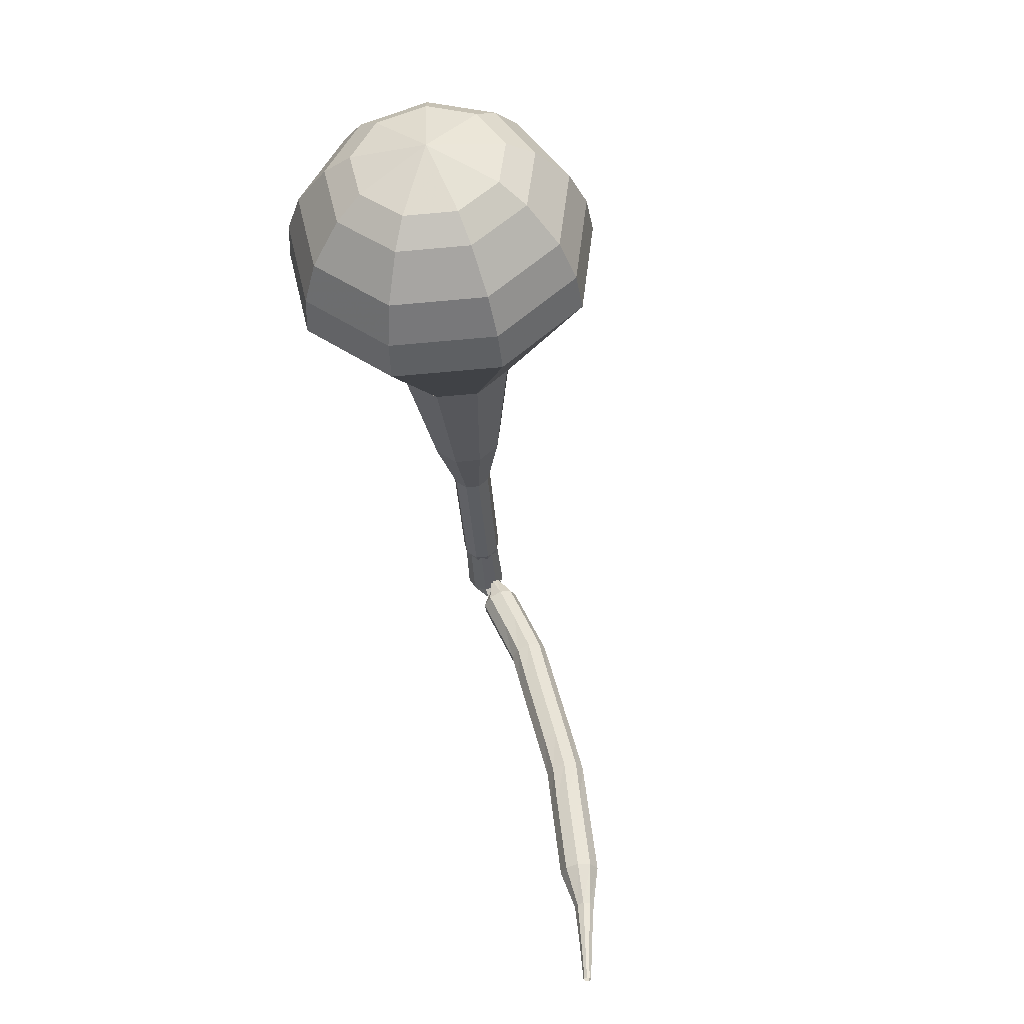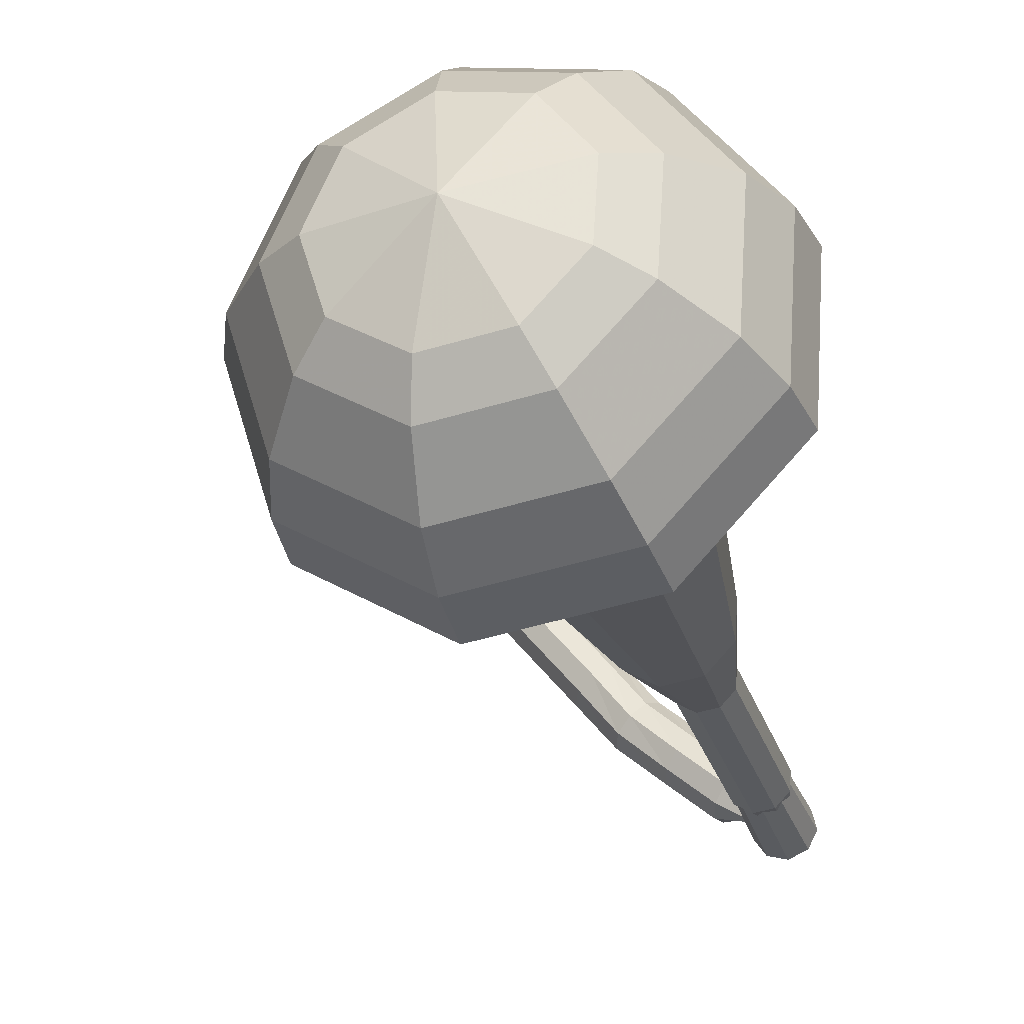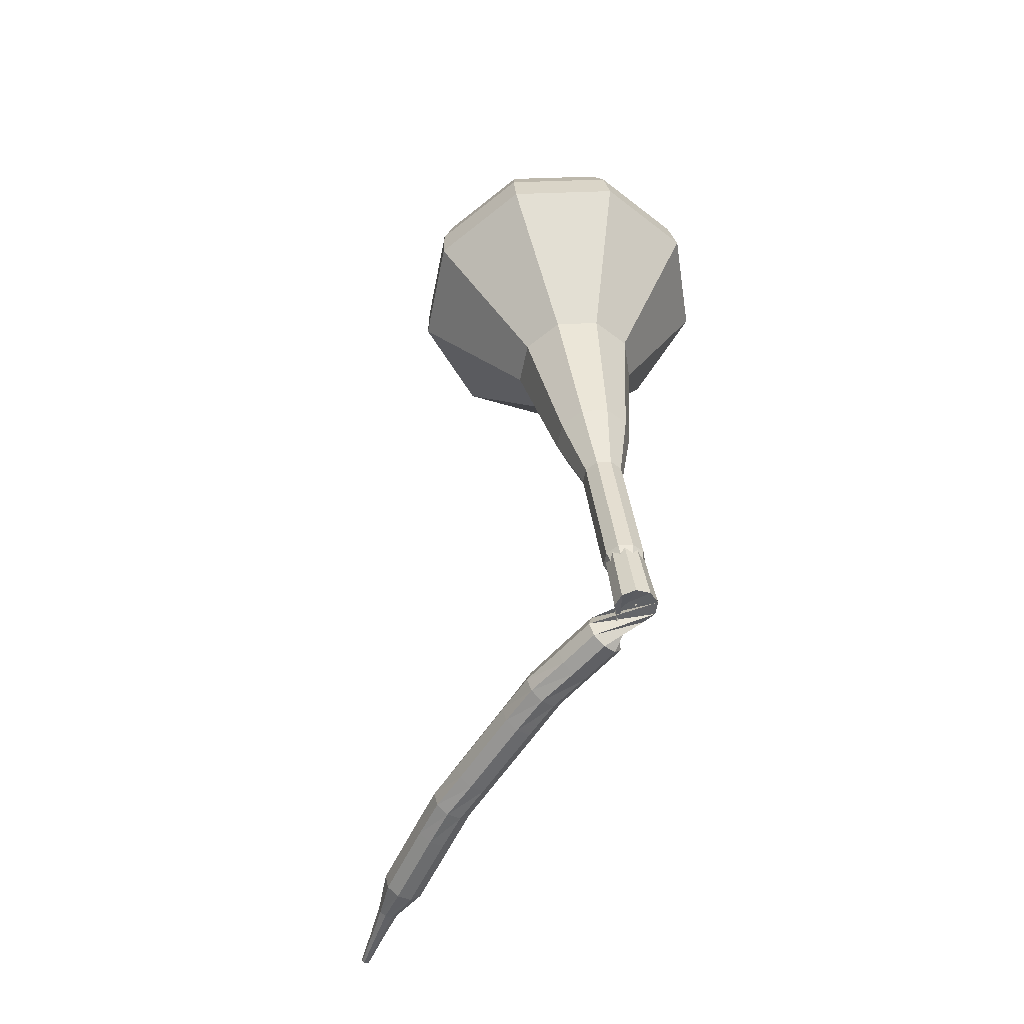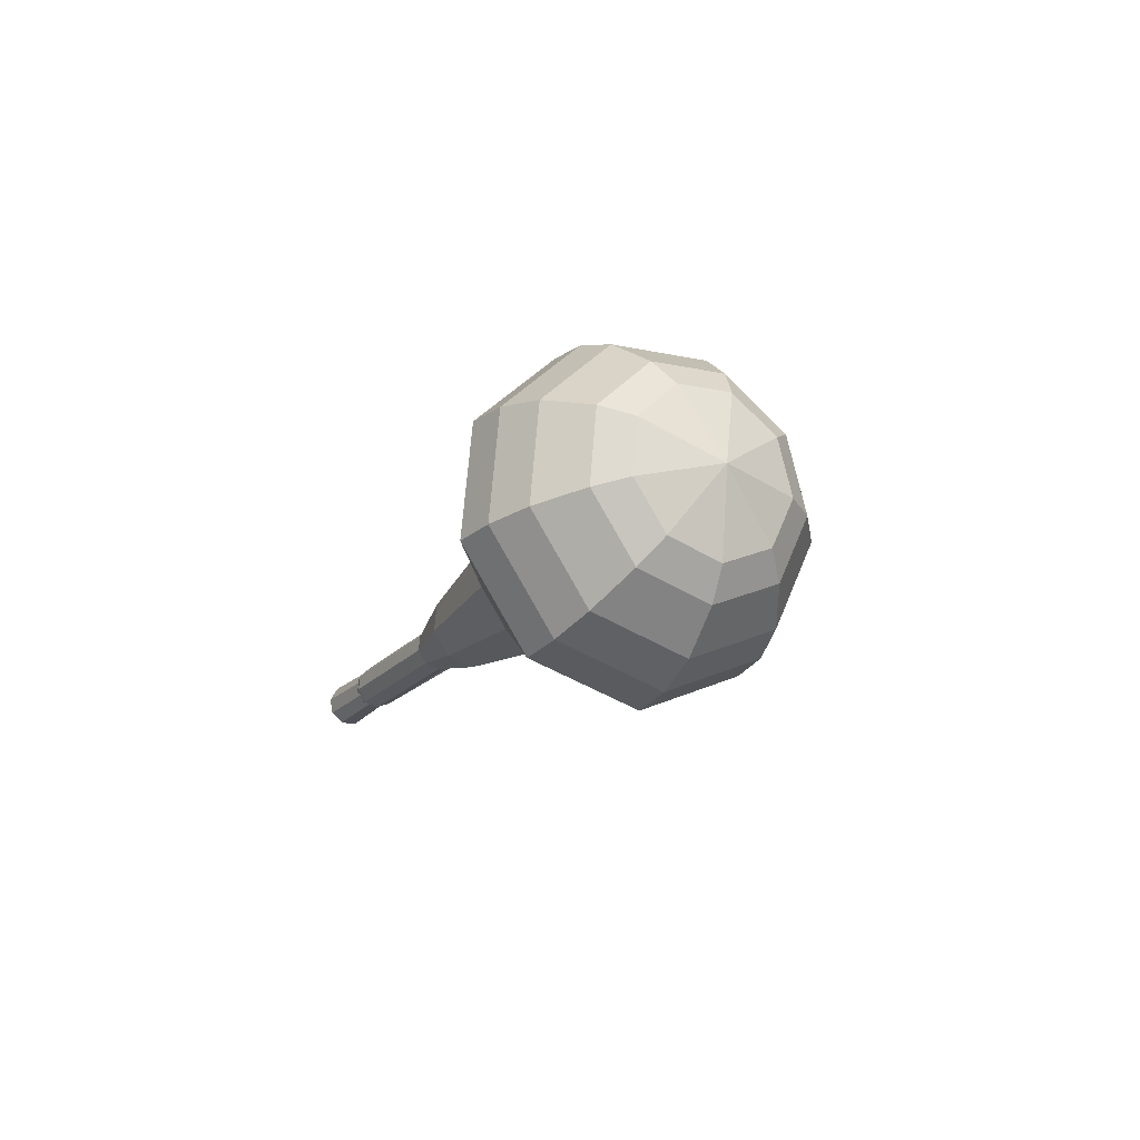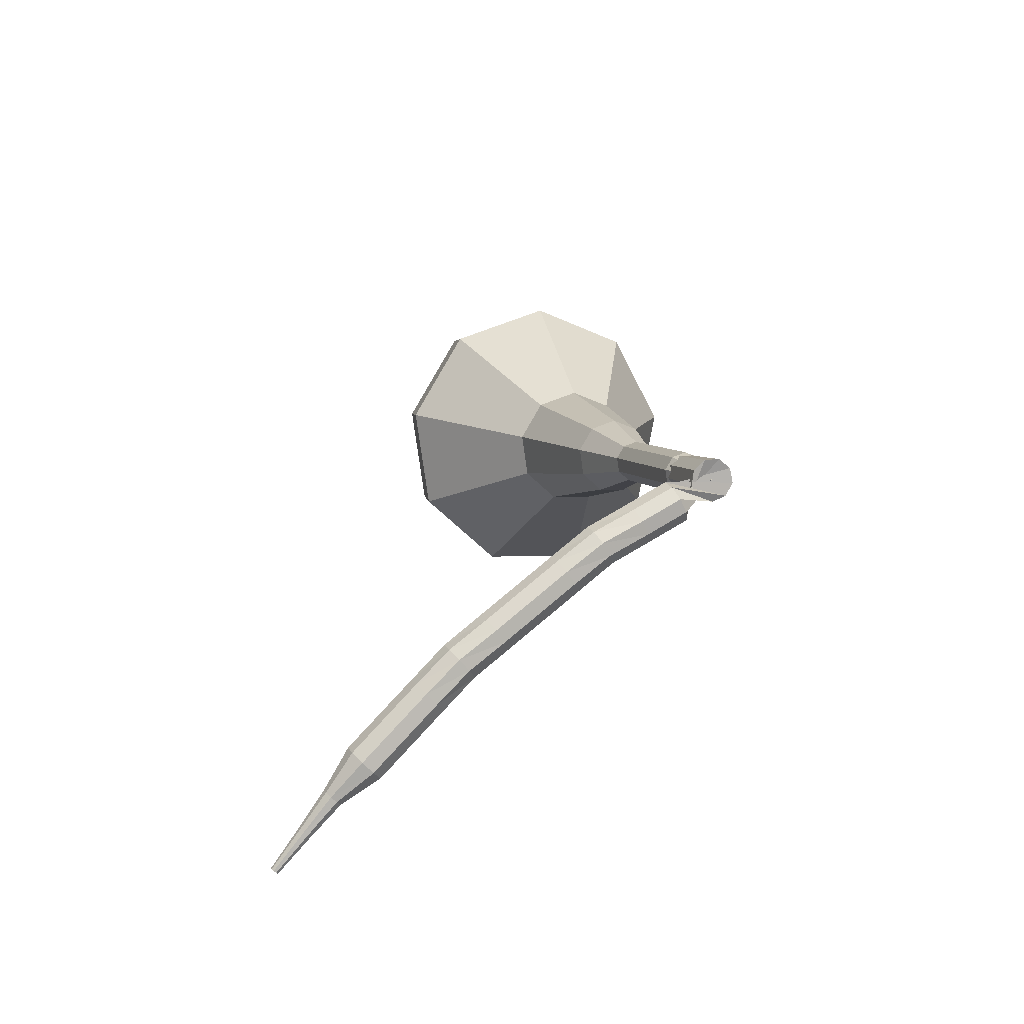
<metadata>
{"format":"obj","ext":"obj","renderer":"f3d","projection":"perspective","resolution":1024,"background":"white","views":[{"elev":24.5,"azim":-149.8,"up":"+Z"},{"elev":-2.1,"azim":6.8,"up":"+Y"},{"elev":-25.0,"azim":9.6,"up":"+Z"},{"elev":71.4,"azim":108.1,"up":"+Z"},{"elev":-58.7,"azim":-12.8,"up":"+Z"}]}
</metadata>
<code>
g tube1
v 221.5 111.4 157.9
v 219.4 113.6 156.3
v 216.1 113.8 155.5
v 213.2 112.1 155.8
v 212.1 109.2 157.1
v 213.2 106.4 158.7
v 216.1 105.2 160
v 219.4 106 160.3
v 221.5 108.4 159.5
v 221.5 111.4 157.9
v 220.1 111.4 158.7
v 218.6 112.9 157.6
v 216.2 113.1 157
v 214.1 111.8 157.2
v 213.2 109.7 158.1
v 214 107.7 159.3
v 216.1 106.8 160.3
v 218.5 107.3 160.5
v 220.1 109.2 159.9
v 220.1 111.4 158.7
v 216.6 110.4 159.5
v 216.6 110.4 159.5
v 216.6 110.4 159.5
v 216.6 110.4 159.5
v 216.6 110.4 159.5
v 216.6 110.4 159.5
v 216.6 110.4 159.5
v 216.6 110.4 159.5
v 216.6 110.4 159.5
v 216.6 110.4 159.5
v 222.1 94.37 129.5
v 222.1 94.99 129.2
v 222.6 95.47 129
v 223.3 95.58 129.1
v 223.9 95.27 129.3
v 224 94.69 129.6
v 223.8 94.11 129.9
v 223.2 93.8 129.9
v 222.5 93.9 129.8
v 222.1 94.37 129.5
v 222.1 96.53 128.6
v 222.2 96.19 128
v 222 95.61 127.7
v 221.5 95.07 127.8
v 221.1 94.82 128.3
v 220.9 94.98 128.9
v 220.9 95.47 129.4
v 221.3 96.06 129.5
v 221.7 96.48 129.2
v 222.1 96.53 128.6
v 220.5 97.53 127.8
v 220.6 97.19 127.2
v 220.4 96.62 126.9
v 220 96.08 127
v 219.6 95.83 127.4
v 219.3 95.99 128.1
v 219.4 96.47 128.5
v 219.7 97.07 128.6
v 220.1 97.49 128.3
v 220.5 97.53 127.8
v 219 98.48 126.9
v 219.1 98.13 126.3
v 218.9 97.57 126
v 218.4 97.07 126.1
v 217.9 96.87 126.6
v 217.7 97.06 127.2
v 217.8 97.54 127.7
v 218.2 98.1 127.8
v 218.7 98.47 127.5
v 219 98.48 126.9
v 217.8 99.69 126
v 217.8 99.32 125.4
v 217.5 98.79 125.1
v 217 98.34 125.2
v 216.6 98.18 125.7
v 216.3 98.39 126.3
v 216.5 98.87 126.8
v 216.9 99.4 126.9
v 217.4 99.72 126.6
v 217.8 99.69 126
v 216.5 101 125.1
v 216.5 100.6 124.5
v 216.2 100.1 124.2
v 215.7 99.6 124.3
v 215.2 99.45 124.8
v 215 99.66 125.4
v 215.2 100.1 125.9
v 215.6 100.7 126
v 216.1 101 125.7
v 216.5 101 125.1
v 215.2 102.2 124.2
v 215.2 101.8 123.6
v 214.9 101.3 123.3
v 214.4 100.9 123.4
v 213.9 100.7 123.9
v 213.7 100.9 124.5
v 213.8 101.4 124.9
v 214.3 101.9 125.1
v 214.8 102.2 124.7
v 215.2 102.2 124.2
v 213.9 103.4 123.3
v 213.9 103.1 122.7
v 213.6 102.5 122.4
v 213 102.1 122.5
v 212.6 102 123
v 212.4 102.3 123.6
v 212.5 102.7 124
v 213 103.2 124.1
v 213.5 103.5 123.8
v 213.9 103.4 123.3
v 212.9 104.8 122.3
v 212.8 104.4 121.8
v 212.5 104 121.5
v 211.9 103.6 121.6
v 211.4 103.5 122
v 211.2 103.8 122.6
v 211.4 104.2 123.1
v 211.9 104.7 123.2
v 212.5 104.9 122.9
v 212.9 104.8 122.3
v 211.8 106.3 121.4
v 211.8 105.9 120.8
v 211.4 105.4 120.5
v 210.8 105.1 120.6
v 210.3 105 121.1
v 210.1 105.2 121.7
v 210.3 105.7 122.2
v 210.8 106.1 122.3
v 211.4 106.4 122
v 211.8 106.3 121.4
v 210.7 107.7 120.5
v 210.7 107.3 119.9
v 210.3 106.9 119.6
v 209.7 106.5 119.7
v 209.2 106.4 120.2
v 209 106.7 120.8
v 209.2 107.1 121.3
v 209.7 107.6 121.4
v 210.3 107.8 121.1
v 210.7 107.7 120.5
v 209.2 108.8 119.6
v 209.2 108.7 119.3
v 209 108.4 119.1
v 208.7 108.3 119.2
v 208.4 108.2 119.4
v 208.3 108.4 119.7
v 208.5 108.6 120
v 208.7 108.8 120
v 209 108.9 119.9
v 209.2 108.8 119.6
v 208.1 110.3 118.7
v 208.1 110.2 118.5
v 208 110 118.4
v 207.8 109.9 118.4
v 207.6 109.9 118.6
v 207.5 110 118.8
v 207.6 110.2 118.9
v 207.8 110.3 119
v 208 110.3 118.9
v 208.1 110.3 118.7
v 207.1 111.8 117.8
v 207.1 111.7 117.6
v 207 111.6 117.6
v 206.8 111.6 117.6
v 206.7 111.6 117.7
v 206.7 111.6 117.8
v 206.8 111.7 117.9
v 206.9 111.8 117.9
v 207 111.8 117.9
v 207.1 111.8 117.8
f 1 2 12
f 12 11 1
f 2 3 13
f 13 12 2
f 3 4 14
f 14 13 3
f 4 5 15
f 15 14 4
f 5 6 16
f 16 15 5
f 6 7 17
f 17 16 6
f 7 8 18
f 18 17 7
f 8 9 19
f 19 18 8
f 9 10 20
f 20 19 9
f 11 12 22
f 22 21 11
f 12 13 23
f 23 22 12
f 13 14 24
f 24 23 13
f 14 15 25
f 25 24 14
f 15 16 26
f 26 25 15
f 16 17 27
f 27 26 16
f 17 18 28
f 28 27 17
f 18 19 29
f 29 28 18
f 19 20 30
f 30 29 19
f 21 22 32
f 32 31 21
f 22 23 33
f 33 32 22
f 23 24 34
f 34 33 23
f 24 25 35
f 35 34 24
f 25 26 36
f 36 35 25
f 26 27 37
f 37 36 26
f 27 28 38
f 38 37 27
f 28 29 39
f 39 38 28
f 29 30 40
f 40 39 29
f 31 32 42
f 42 41 31
f 32 33 43
f 43 42 32
f 33 34 44
f 44 43 33
f 34 35 45
f 45 44 34
f 35 36 46
f 46 45 35
f 36 37 47
f 47 46 36
f 37 38 48
f 48 47 37
f 38 39 49
f 49 48 38
f 39 40 50
f 50 49 39
f 41 42 52
f 52 51 41
f 42 43 53
f 53 52 42
f 43 44 54
f 54 53 43
f 44 45 55
f 55 54 44
f 45 46 56
f 56 55 45
f 46 47 57
f 57 56 46
f 47 48 58
f 58 57 47
f 48 49 59
f 59 58 48
f 49 50 60
f 60 59 49
f 51 52 62
f 62 61 51
f 52 53 63
f 63 62 52
f 53 54 64
f 64 63 53
f 54 55 65
f 65 64 54
f 55 56 66
f 66 65 55
f 56 57 67
f 67 66 56
f 57 58 68
f 68 67 57
f 58 59 69
f 69 68 58
f 59 60 70
f 70 69 59
f 61 62 72
f 72 71 61
f 62 63 73
f 73 72 62
f 63 64 74
f 74 73 63
f 64 65 75
f 75 74 64
f 65 66 76
f 76 75 65
f 66 67 77
f 77 76 66
f 67 68 78
f 78 77 67
f 68 69 79
f 79 78 68
f 69 70 80
f 80 79 69
f 71 72 82
f 82 81 71
f 72 73 83
f 83 82 72
f 73 74 84
f 84 83 73
f 74 75 85
f 85 84 74
f 75 76 86
f 86 85 75
f 76 77 87
f 87 86 76
f 77 78 88
f 88 87 77
f 78 79 89
f 89 88 78
f 79 80 90
f 90 89 79
f 81 82 92
f 92 91 81
f 82 83 93
f 93 92 82
f 83 84 94
f 94 93 83
f 84 85 95
f 95 94 84
f 85 86 96
f 96 95 85
f 86 87 97
f 97 96 86
f 87 88 98
f 98 97 87
f 88 89 99
f 99 98 88
f 89 90 100
f 100 99 89
f 91 92 102
f 102 101 91
f 92 93 103
f 103 102 92
f 93 94 104
f 104 103 93
f 94 95 105
f 105 104 94
f 95 96 106
f 106 105 95
f 96 97 107
f 107 106 96
f 97 98 108
f 108 107 97
f 98 99 109
f 109 108 98
f 99 100 110
f 110 109 99
f 101 102 112
f 112 111 101
f 102 103 113
f 113 112 102
f 103 104 114
f 114 113 103
f 104 105 115
f 115 114 104
f 105 106 116
f 116 115 105
f 106 107 117
f 117 116 106
f 107 108 118
f 118 117 107
f 108 109 119
f 119 118 108
f 109 110 120
f 120 119 109
f 111 112 122
f 122 121 111
f 112 113 123
f 123 122 112
f 113 114 124
f 124 123 113
f 114 115 125
f 125 124 114
f 115 116 126
f 126 125 115
f 116 117 127
f 127 126 116
f 117 118 128
f 128 127 117
f 118 119 129
f 129 128 118
f 119 120 130
f 130 129 119
f 121 122 132
f 132 131 121
f 122 123 133
f 133 132 122
f 123 124 134
f 134 133 123
f 124 125 135
f 135 134 124
f 125 126 136
f 136 135 125
f 126 127 137
f 137 136 126
f 127 128 138
f 138 137 127
f 128 129 139
f 139 138 128
f 129 130 140
f 140 139 129
f 131 132 142
f 142 141 131
f 132 133 143
f 143 142 132
f 133 134 144
f 144 143 133
f 134 135 145
f 145 144 134
f 135 136 146
f 146 145 135
f 136 137 147
f 147 146 136
f 137 138 148
f 148 147 137
f 138 139 149
f 149 148 138
f 139 140 150
f 150 149 139
f 141 142 152
f 152 151 141
f 142 143 153
f 153 152 142
f 143 144 154
f 154 153 143
f 144 145 155
f 155 154 144
f 145 146 156
f 156 155 145
f 146 147 157
f 157 156 146
f 147 148 158
f 158 157 147
f 148 149 159
f 159 158 148
f 149 150 160
f 160 159 149
f 151 152 162
f 162 161 151
f 152 153 163
f 163 162 152
f 153 154 164
f 164 163 153
f 154 155 165
f 165 164 154
f 155 156 166
f 166 165 155
f 156 157 167
f 167 166 156
f 157 158 168
f 168 167 157
f 158 159 169
f 169 168 158
f 159 160 170
f 170 169 159
v 223.1 94.69 129.5
v 223.1 94.69 129.5
v 223.1 94.69 129.5
v 223.1 94.69 129.5
v 223.1 94.69 129.5
v 223.1 94.69 129.5
v 223.1 94.69 129.5
v 223.1 94.69 129.5
v 223.1 94.69 129.5
v 223.1 94.69 129.5
v 223.4 96.61 132.4
v 222.9 97.03 132.1
v 222.3 97.08 131.9
v 221.7 96.73 132
v 221.4 96.14 132.2
v 221.7 95.59 132.6
v 222.2 95.34 132.8
v 222.9 95.5 132.9
v 223.3 96 132.7
v 223.4 96.61 132.4
v 222.7 98.14 135.4
v 222.3 98.57 135
v 221.6 98.62 134.9
v 221 98.27 134.9
v 220.8 97.68 135.2
v 221 97.13 135.5
v 221.6 96.88 135.8
v 222.3 97.04 135.8
v 222.7 97.54 135.7
v 222.7 98.14 135.4
v 222.1 99.68 138.3
v 221.7 100.1 138
v 221 100.2 137.8
v 220.4 99.81 137.9
v 220.2 99.22 138.1
v 220.4 98.67 138.5
v 221 98.42 138.7
v 221.6 98.58 138.8
v 222.1 99.08 138.6
v 222.1 99.68 138.3
v 222.3 101.6 141.2
v 221.5 102.4 140.6
v 220.2 102.4 140.3
v 219.1 101.8 140.4
v 218.7 100.7 140.9
v 219.1 99.66 141.5
v 220.2 99.19 142
v 221.4 99.49 142.1
v 222.2 100.4 141.8
v 222.3 101.6 141.2
v 222 105.1 147.1
v 220.7 106.3 146.2
v 218.8 106.5 145.7
v 217 105.4 145.8
v 216.3 103.7 146.6
v 217 102 147.6
v 218.7 101.3 148.4
v 220.7 101.7 148.6
v 222 103.2 148.1
v 222 105.1 147.1
v 224.9 109.8 153
v 221.7 113.1 150.6
v 216.8 113.4 149.4
v 212.4 110.8 149.8
v 210.6 106.4 151.7
v 212.3 102.3 154.3
v 216.7 100.3 156.2
v 221.6 101.5 156.6
v 224.9 105.3 155.4
v 224.9 109.8 153
v 224.4 110.6 154.6
v 221.3 113.7 152.3
v 216.5 114.1 151.1
v 212.2 111.5 151.5
v 210.5 107.3 153.4
v 212.2 103.3 155.9
v 216.4 101.4 157.7
v 221.2 102.6 158.2
v 224.3 106.2 156.9
v 224.4 110.6 154.6
v 223.3 111.2 156.3
v 220.5 114 154.2
v 216.2 114.3 153.1
v 212.4 112 153.5
v 210.9 108.2 155.2
v 212.4 104.6 157.4
v 216.2 102.9 159
v 220.5 104 159.4
v 223.3 107.2 158.3
v 223.3 111.2 156.3
v 221.5 111.4 157.9
v 219.4 113.6 156.3
v 216.1 113.8 155.5
v 213.2 112.1 155.8
v 212.1 109.2 157.1
v 213.2 106.4 158.7
v 216.1 105.2 160
v 219.4 106 160.3
v 221.5 108.4 159.5
v 221.5 111.4 157.9
v 220.1 111.4 158.7
v 218.6 112.9 157.6
v 216.2 113.1 157
v 214.1 111.8 157.2
v 213.2 109.7 158.1
v 214 107.7 159.3
v 216.1 106.8 160.3
v 218.5 107.3 160.5
v 220.1 109.2 159.9
v 220.1 111.4 158.7
v 216.6 110.4 159.5
v 216.6 110.4 159.5
v 216.6 110.4 159.5
v 216.6 110.4 159.5
v 216.6 110.4 159.5
v 216.6 110.4 159.5
v 216.6 110.4 159.5
v 216.6 110.4 159.5
v 216.6 110.4 159.5
v 216.6 110.4 159.5
f 171 172 182
f 182 181 171
f 172 173 183
f 183 182 172
f 173 174 184
f 184 183 173
f 174 175 185
f 185 184 174
f 175 176 186
f 186 185 175
f 176 177 187
f 187 186 176
f 177 178 188
f 188 187 177
f 178 179 189
f 189 188 178
f 179 180 190
f 190 189 179
f 181 182 192
f 192 191 181
f 182 183 193
f 193 192 182
f 183 184 194
f 194 193 183
f 184 185 195
f 195 194 184
f 185 186 196
f 196 195 185
f 186 187 197
f 197 196 186
f 187 188 198
f 198 197 187
f 188 189 199
f 199 198 188
f 189 190 200
f 200 199 189
f 191 192 202
f 202 201 191
f 192 193 203
f 203 202 192
f 193 194 204
f 204 203 193
f 194 195 205
f 205 204 194
f 195 196 206
f 206 205 195
f 196 197 207
f 207 206 196
f 197 198 208
f 208 207 197
f 198 199 209
f 209 208 198
f 199 200 210
f 210 209 199
f 201 202 212
f 212 211 201
f 202 203 213
f 213 212 202
f 203 204 214
f 214 213 203
f 204 205 215
f 215 214 204
f 205 206 216
f 216 215 205
f 206 207 217
f 217 216 206
f 207 208 218
f 218 217 207
f 208 209 219
f 219 218 208
f 209 210 220
f 220 219 209
f 211 212 222
f 222 221 211
f 212 213 223
f 223 222 212
f 213 214 224
f 224 223 213
f 214 215 225
f 225 224 214
f 215 216 226
f 226 225 215
f 216 217 227
f 227 226 216
f 217 218 228
f 228 227 217
f 218 219 229
f 229 228 218
f 219 220 230
f 230 229 219
f 221 222 232
f 232 231 221
f 222 223 233
f 233 232 222
f 223 224 234
f 234 233 223
f 224 225 235
f 235 234 224
f 225 226 236
f 236 235 225
f 226 227 237
f 237 236 226
f 227 228 238
f 238 237 227
f 228 229 239
f 239 238 228
f 229 230 240
f 240 239 229
f 231 232 242
f 242 241 231
f 232 233 243
f 243 242 232
f 233 234 244
f 244 243 233
f 234 235 245
f 245 244 234
f 235 236 246
f 246 245 235
f 236 237 247
f 247 246 236
f 237 238 248
f 248 247 237
f 238 239 249
f 249 248 238
f 239 240 250
f 250 249 239
f 241 242 252
f 252 251 241
f 242 243 253
f 253 252 242
f 243 244 254
f 254 253 243
f 244 245 255
f 255 254 244
f 245 246 256
f 256 255 245
f 246 247 257
f 257 256 246
f 247 248 258
f 258 257 247
f 248 249 259
f 259 258 248
f 249 250 260
f 260 259 249
f 251 252 262
f 262 261 251
f 252 253 263
f 263 262 252
f 253 254 264
f 264 263 253
f 254 255 265
f 265 264 254
f 255 256 266
f 266 265 255
f 256 257 267
f 267 266 256
f 257 258 268
f 268 267 257
f 258 259 269
f 269 268 258
f 259 260 270
f 270 269 259
f 261 262 272
f 272 271 261
f 262 263 273
f 273 272 262
f 263 264 274
f 274 273 263
f 264 265 275
f 275 274 264
f 265 266 276
f 276 275 265
f 266 267 277
f 277 276 266
f 267 268 278
f 278 277 267
f 268 269 279
f 279 278 268
f 269 270 280
f 280 279 269
f 271 272 282
f 282 281 271
f 272 273 283
f 283 282 272
f 273 274 284
f 284 283 273
f 274 275 285
f 285 284 274
f 275 276 286
f 286 285 275
f 276 277 287
f 287 286 276
f 277 278 288
f 288 287 277
f 278 279 289
f 289 288 278
f 279 280 290
f 290 289 279
g

</code>
